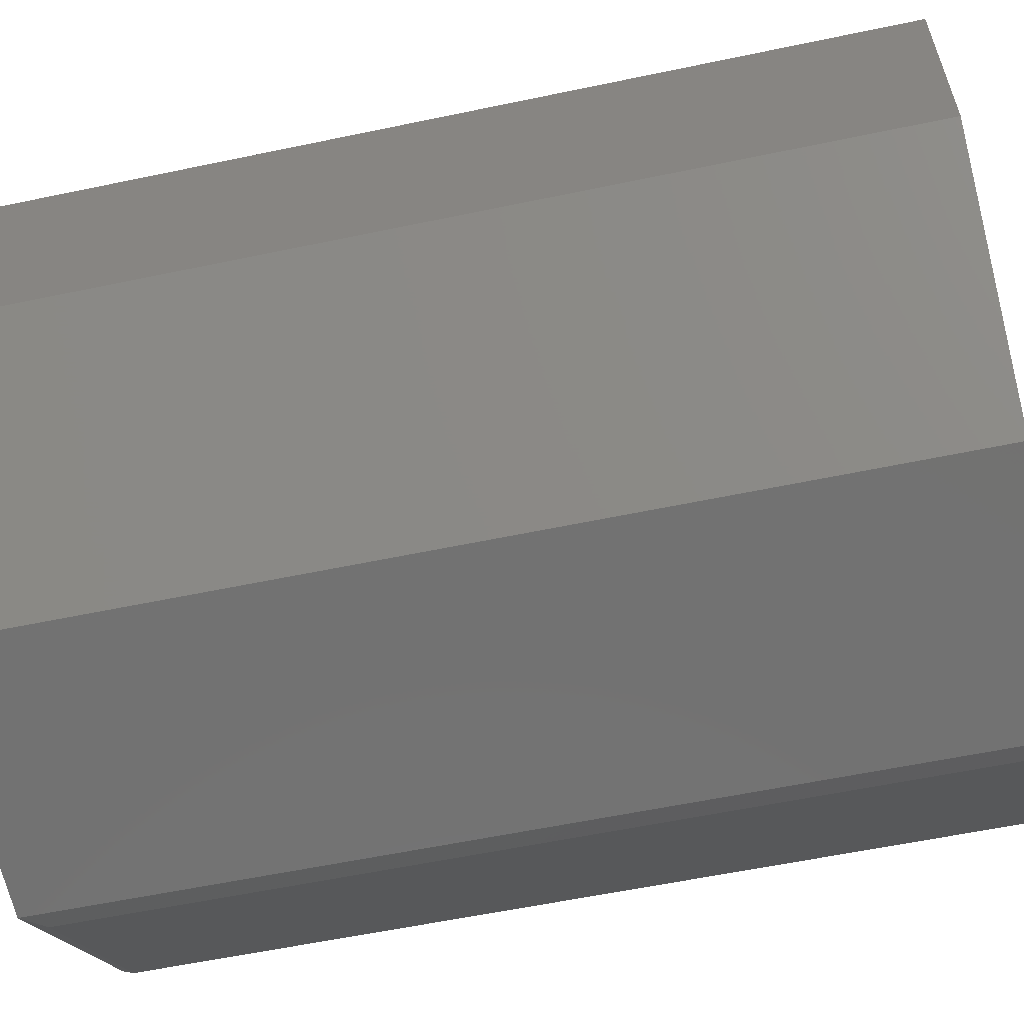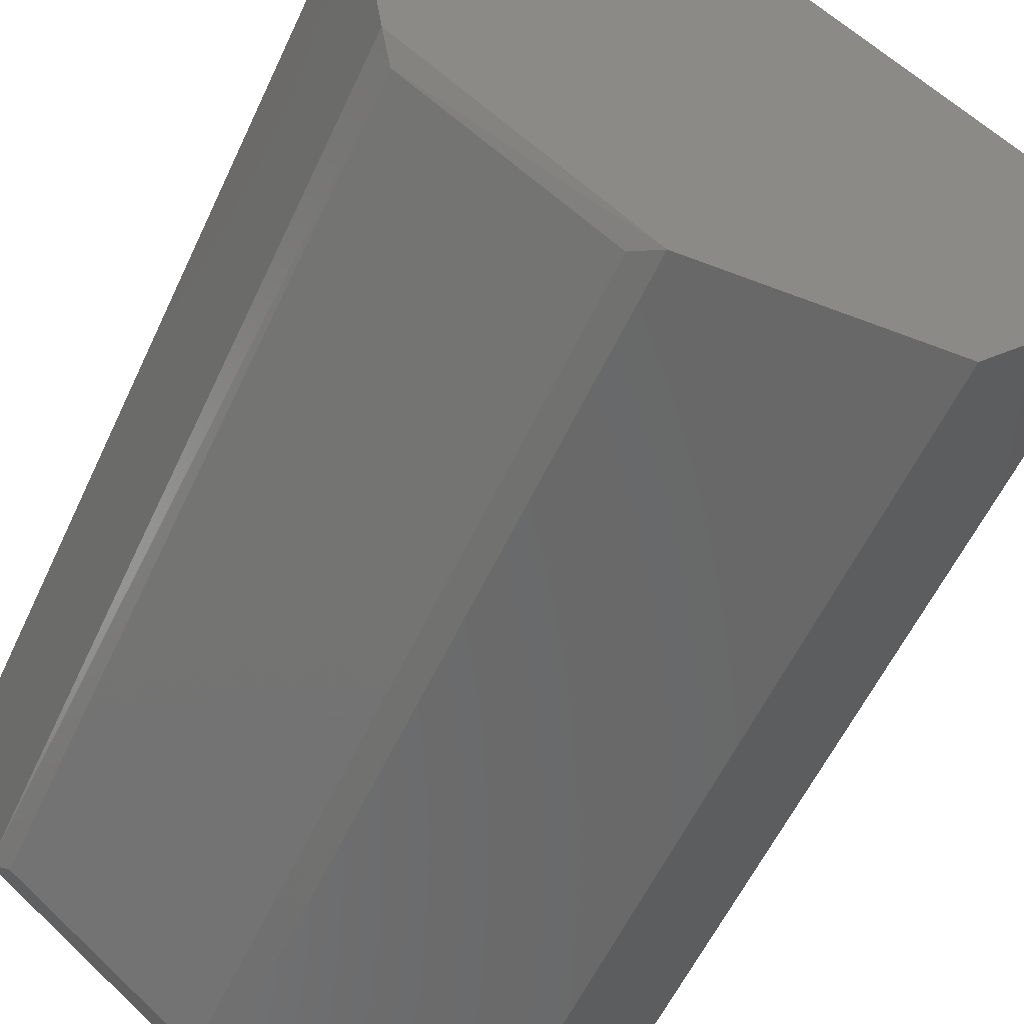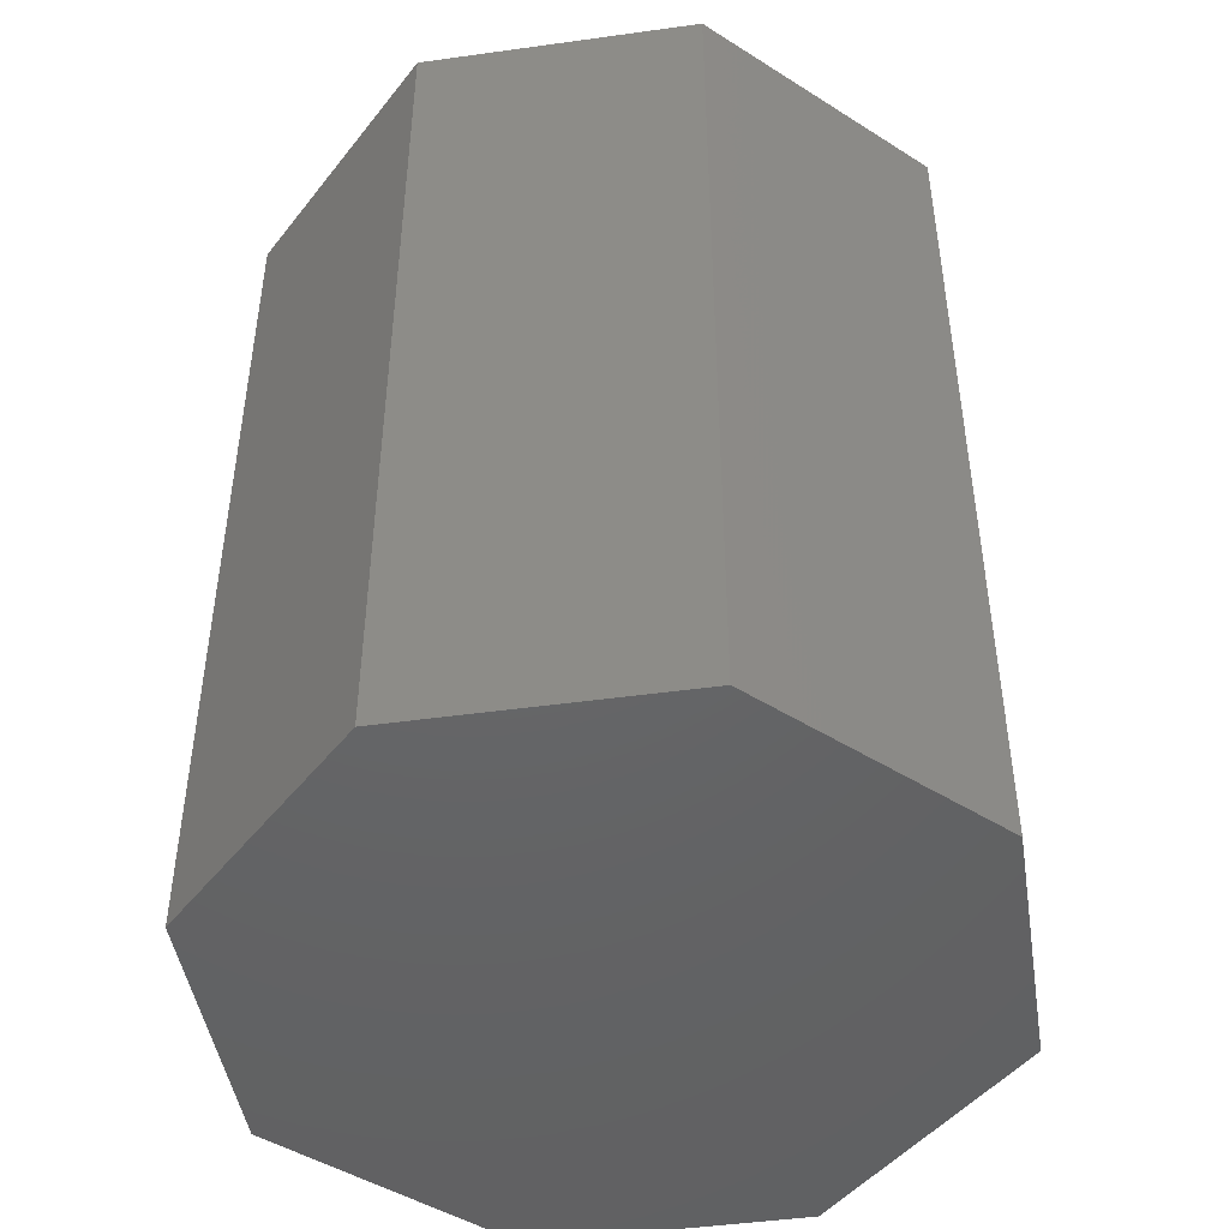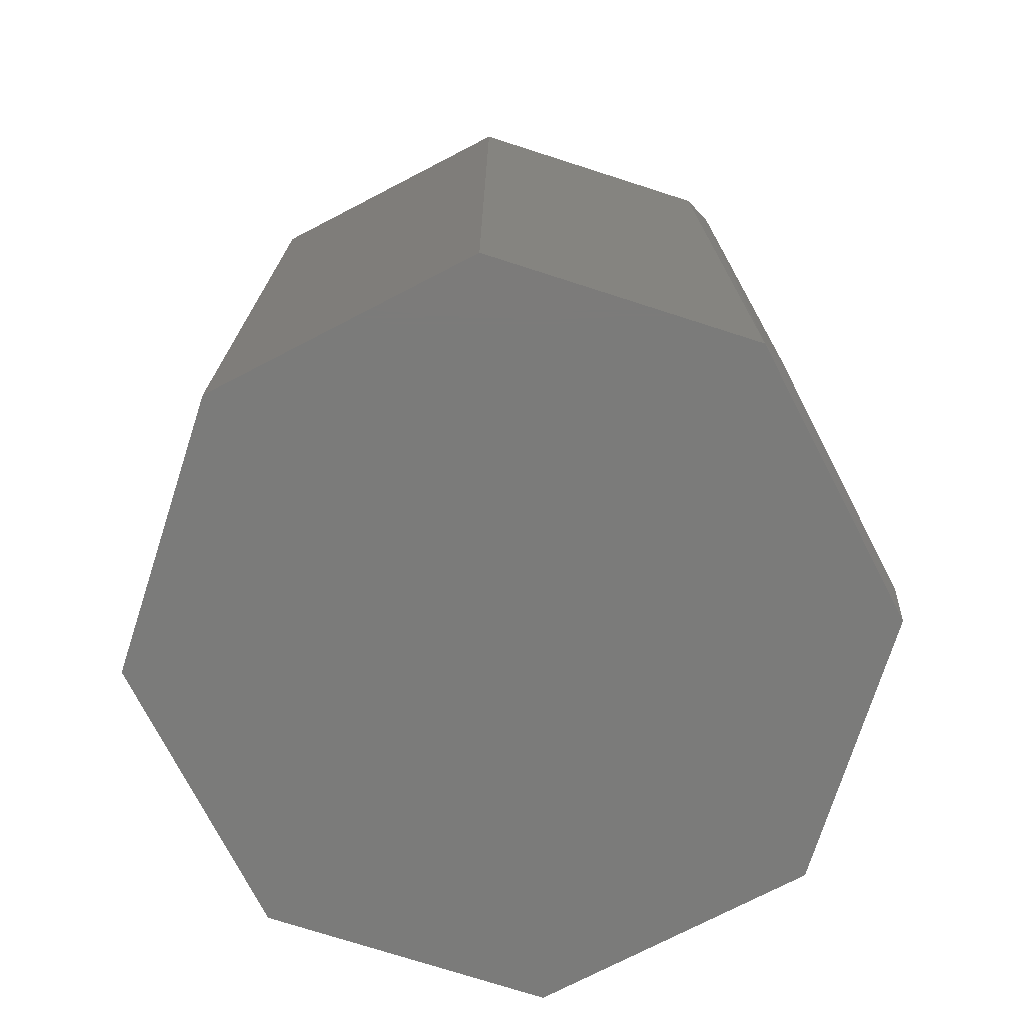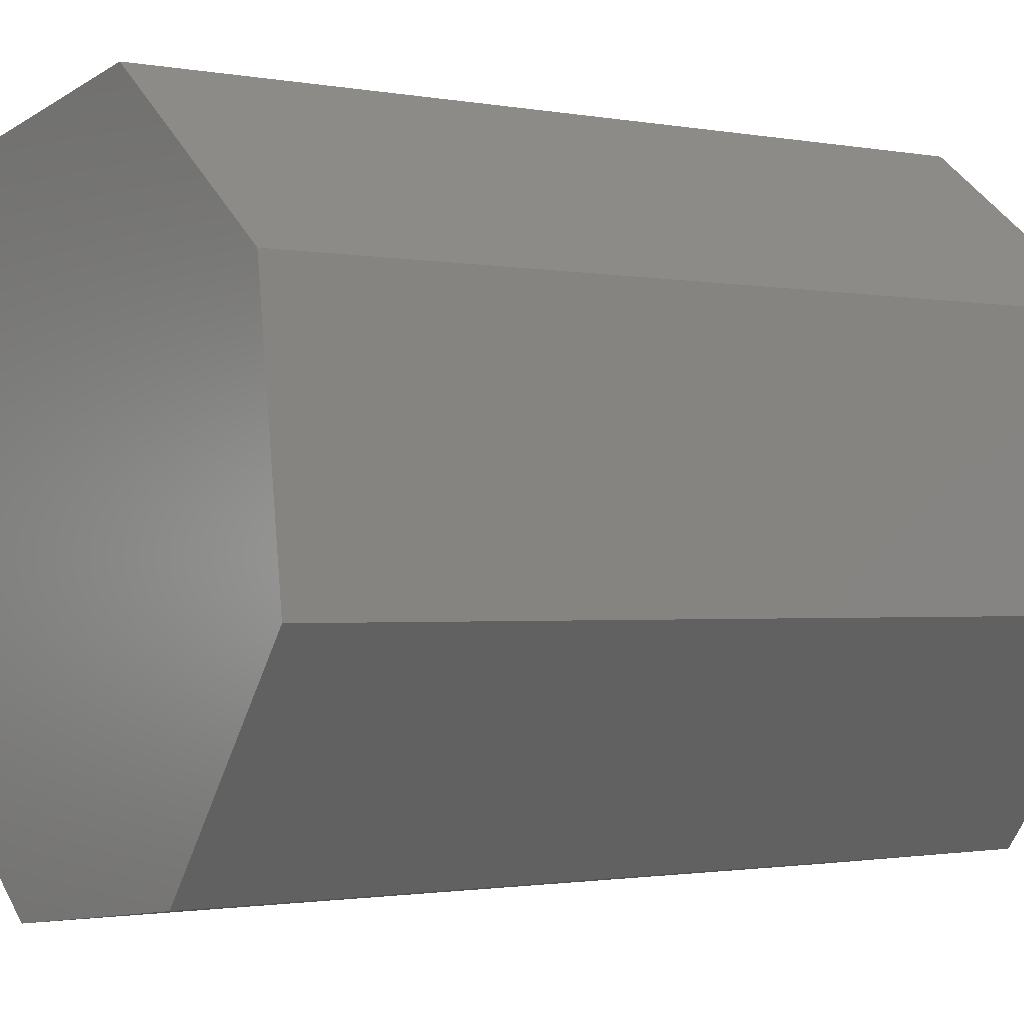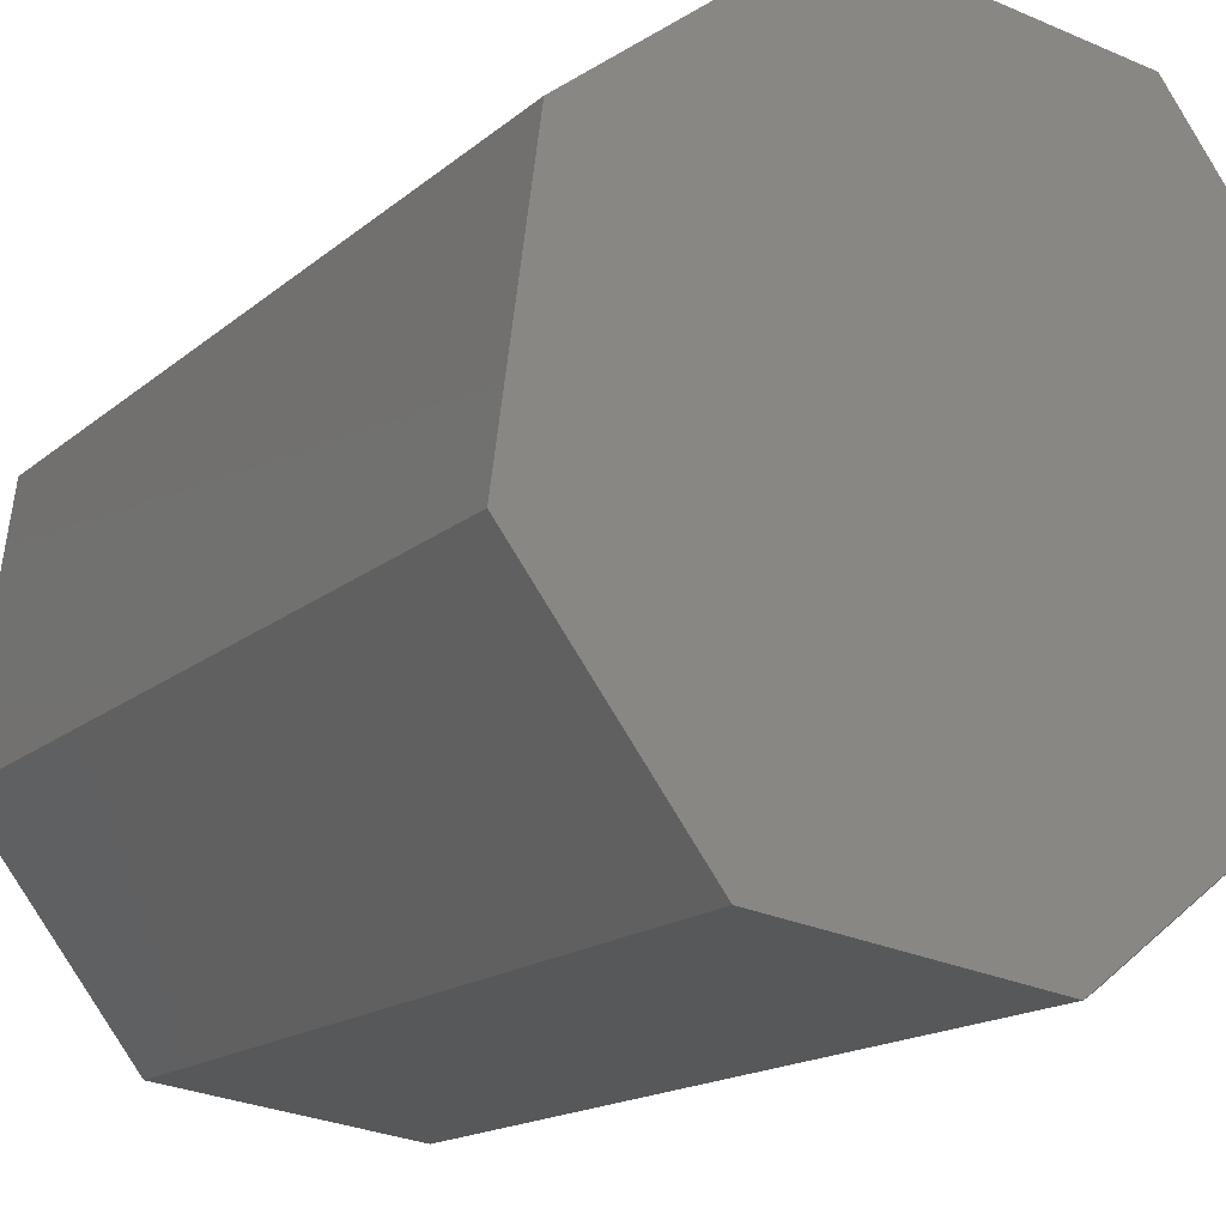
<metadata>
{"format":"stl","ext":"stl","renderer":"f3d","projection":"perspective","resolution":1024,"background":"white","views":[{"elev":-56.6,"azim":-77.5,"up":"+Z"},{"elev":-58.5,"azim":155.0,"up":"+Z"},{"elev":-46.4,"azim":16.7,"up":"+Y"},{"elev":-74.3,"azim":79.9,"up":"+Y"},{"elev":-1.4,"azim":-124.7,"up":"+Z"},{"elev":-15.7,"azim":-30.8,"up":"+Z"}]}
</metadata>
<code>
# stl→obj: 20 verts, 36 faces
v 0.1531 -0.75 0.2656
v -0.07812 -0.75 0.2969
v 0.2969 -0.75 0.07812
v -0.2656 -0.75 0.1531
v 0.2667 -0.75 -0.1454
v -0.2969 -0.75 -0.07812
v 0.07038 -0.75 -0.2958
v -0.1531 -0.75 -0.2656
v 0.2969 4.163e-17 0.07812
v -0.07812 3.296e-17 0.2969
v 0.1531 4.406e-17 0.2656
v -0.2656 1.457e-17 0.1531
v 0.2671 2.775e-17 -0.1421
v -0.2969 0 -0.07812
v 0.07038 8.302e-18 -0.2958
v -0.1531 -2.429e-18 -0.2656
v 0.09053 -0.01562 -0.2874
v 0.2532 -0.01562 -0.1626
v 0.09053 -0.7344 -0.2874
v 0.2532 -0.7344 -0.1626
f 1 2 3
f 3 2 4
f 3 4 5
f 5 4 6
f 5 6 7
f 7 6 8
f 9 10 11
f 10 9 12
f 12 9 13
f 12 13 14
f 14 13 15
f 14 15 16
f 13 9 5
f 5 9 3
f 17 18 19
f 19 18 20
f 16 15 8
f 8 15 7
f 7 15 19
f 19 15 17
f 13 18 15
f 15 18 17
f 13 5 18
f 18 5 20
f 5 7 20
f 20 7 19
f 12 14 4
f 4 14 6
f 10 12 2
f 2 12 4
f 11 10 1
f 1 10 2
f 9 11 3
f 3 11 1
f 14 16 6
f 6 16 8

</code>
